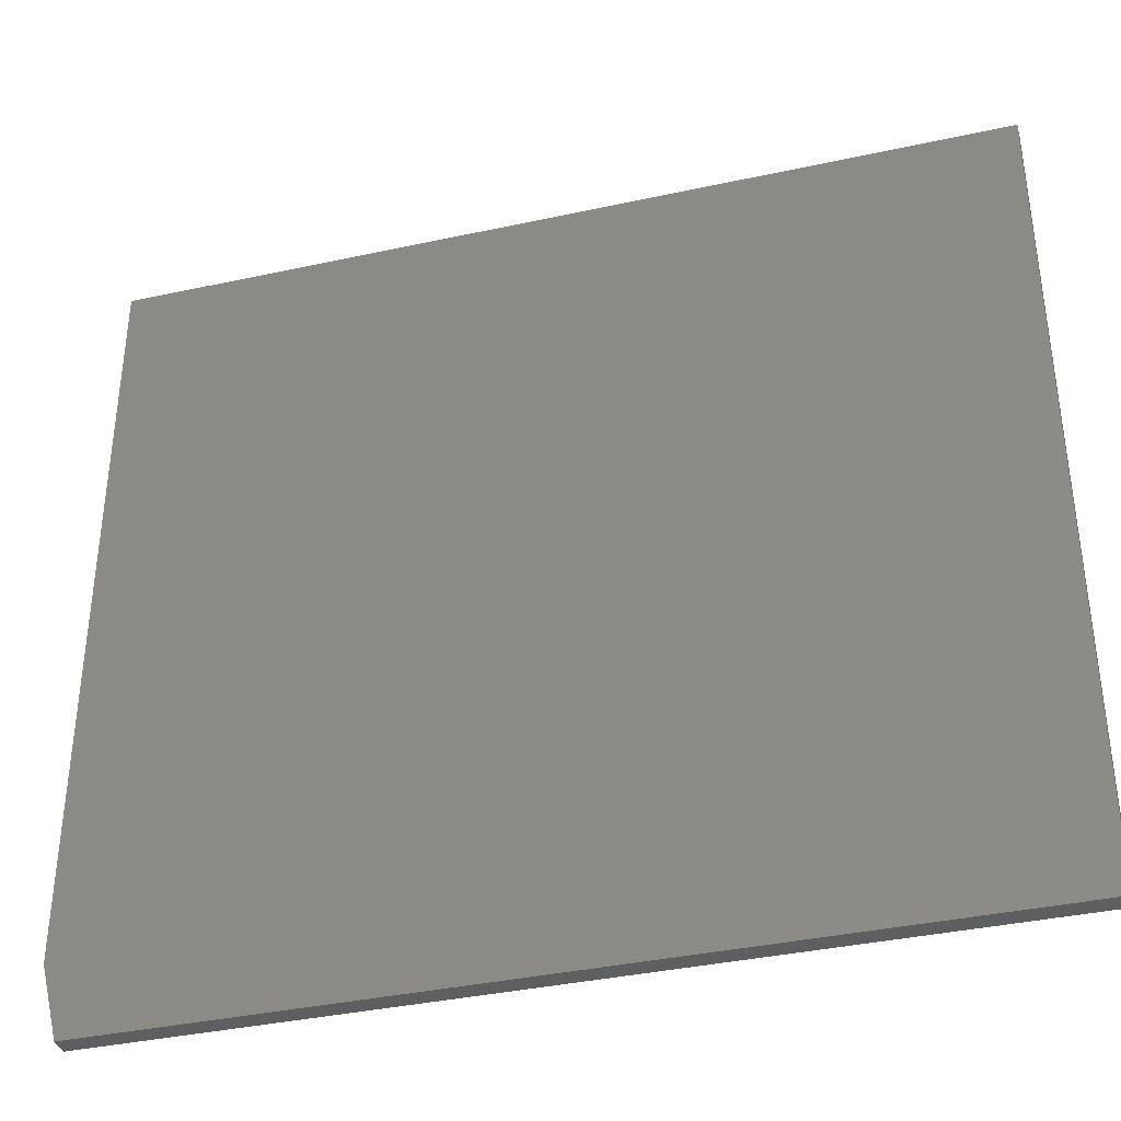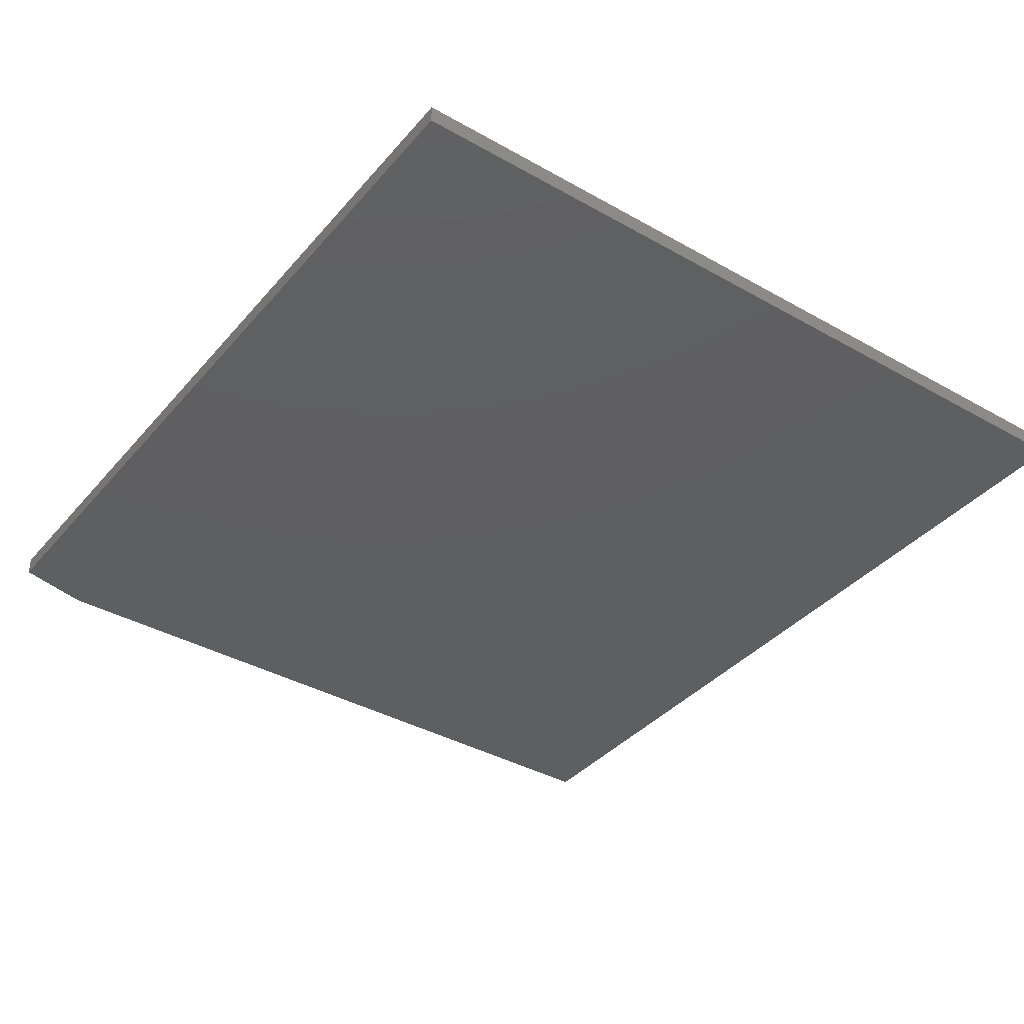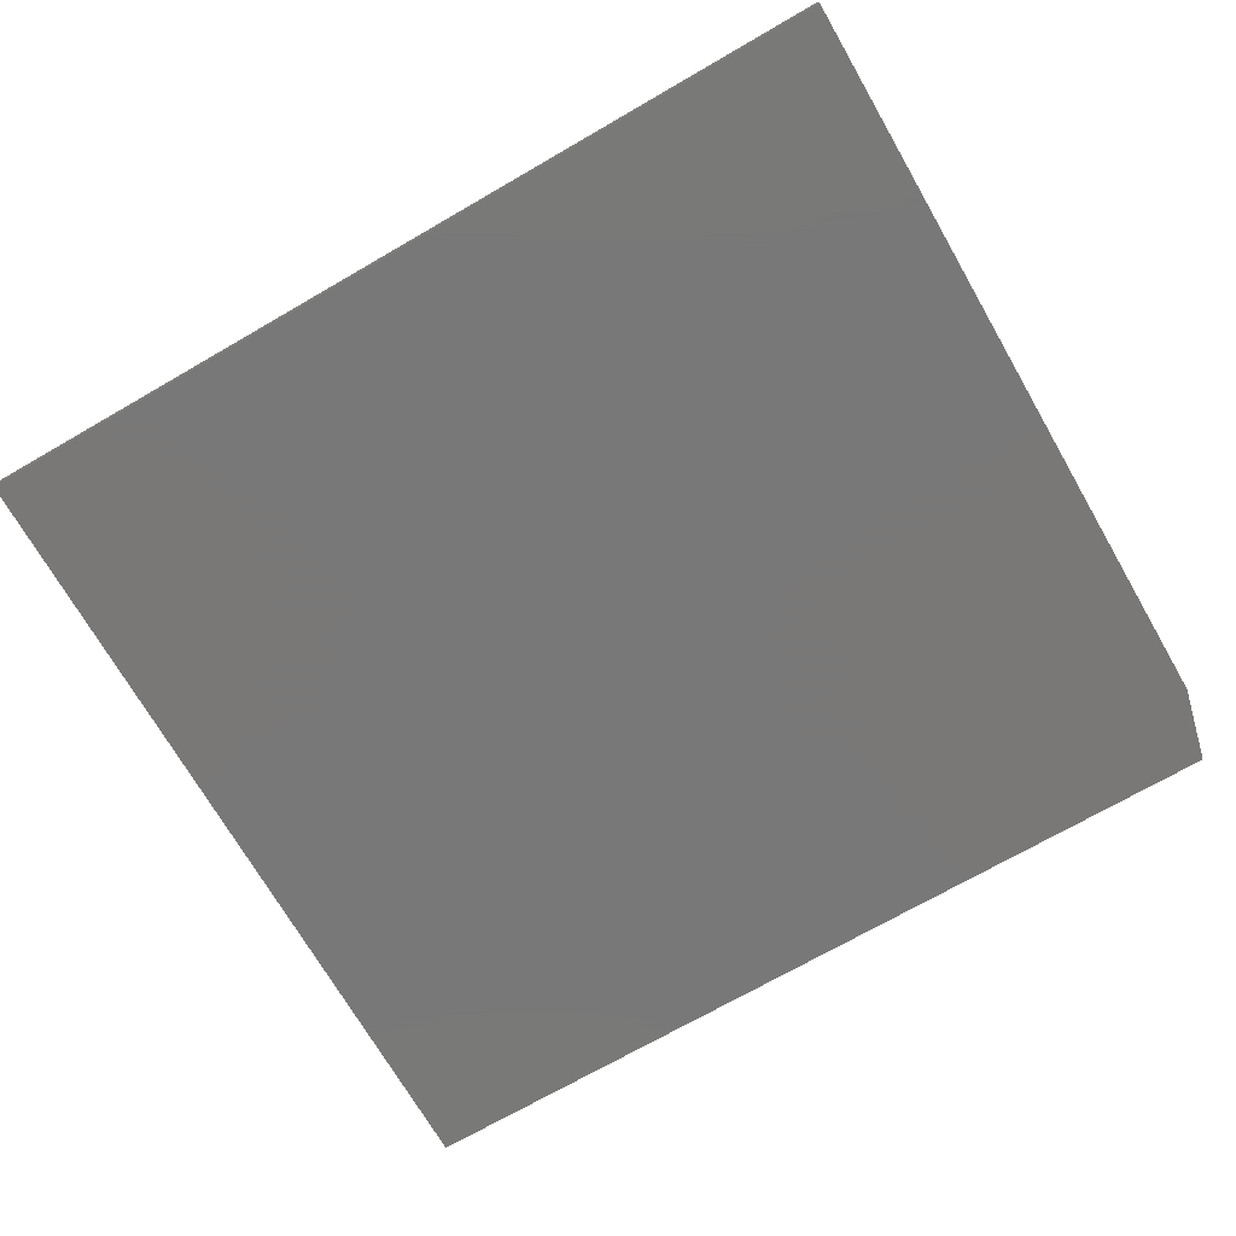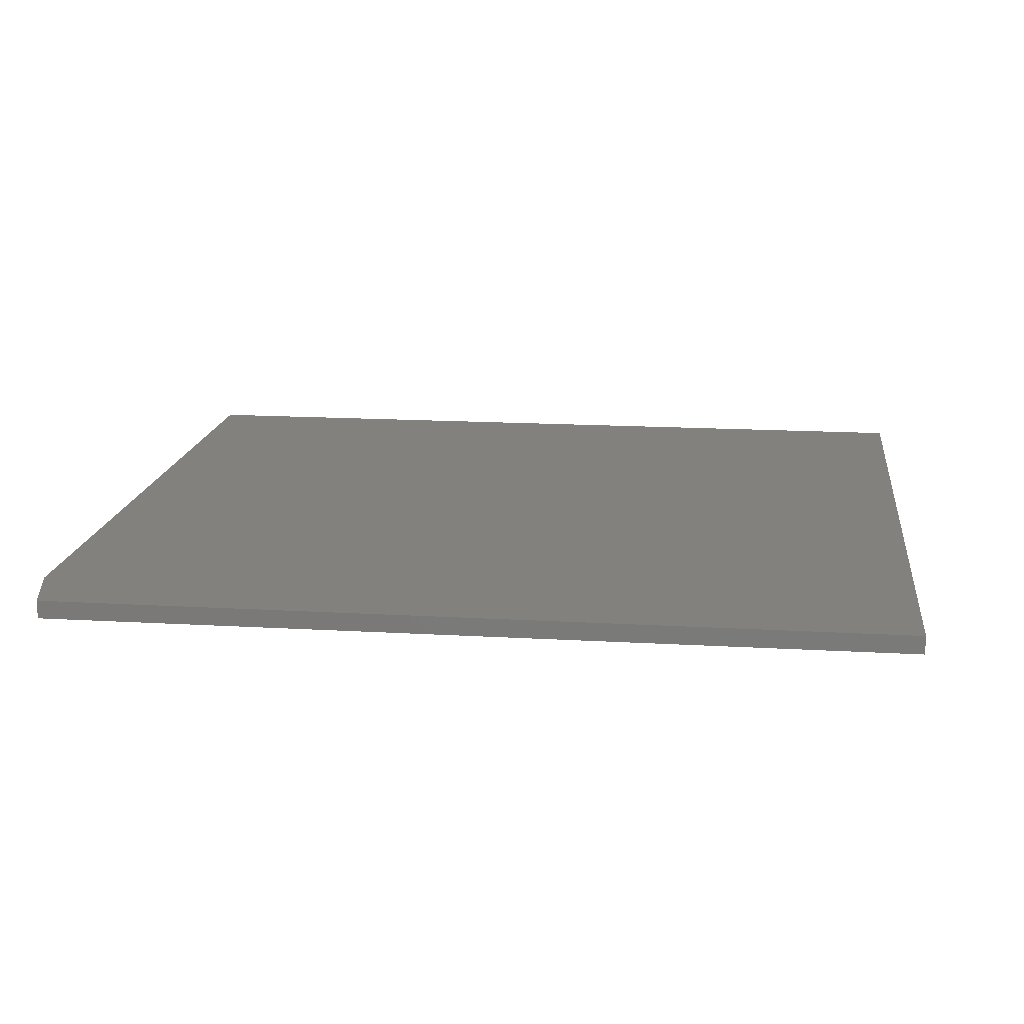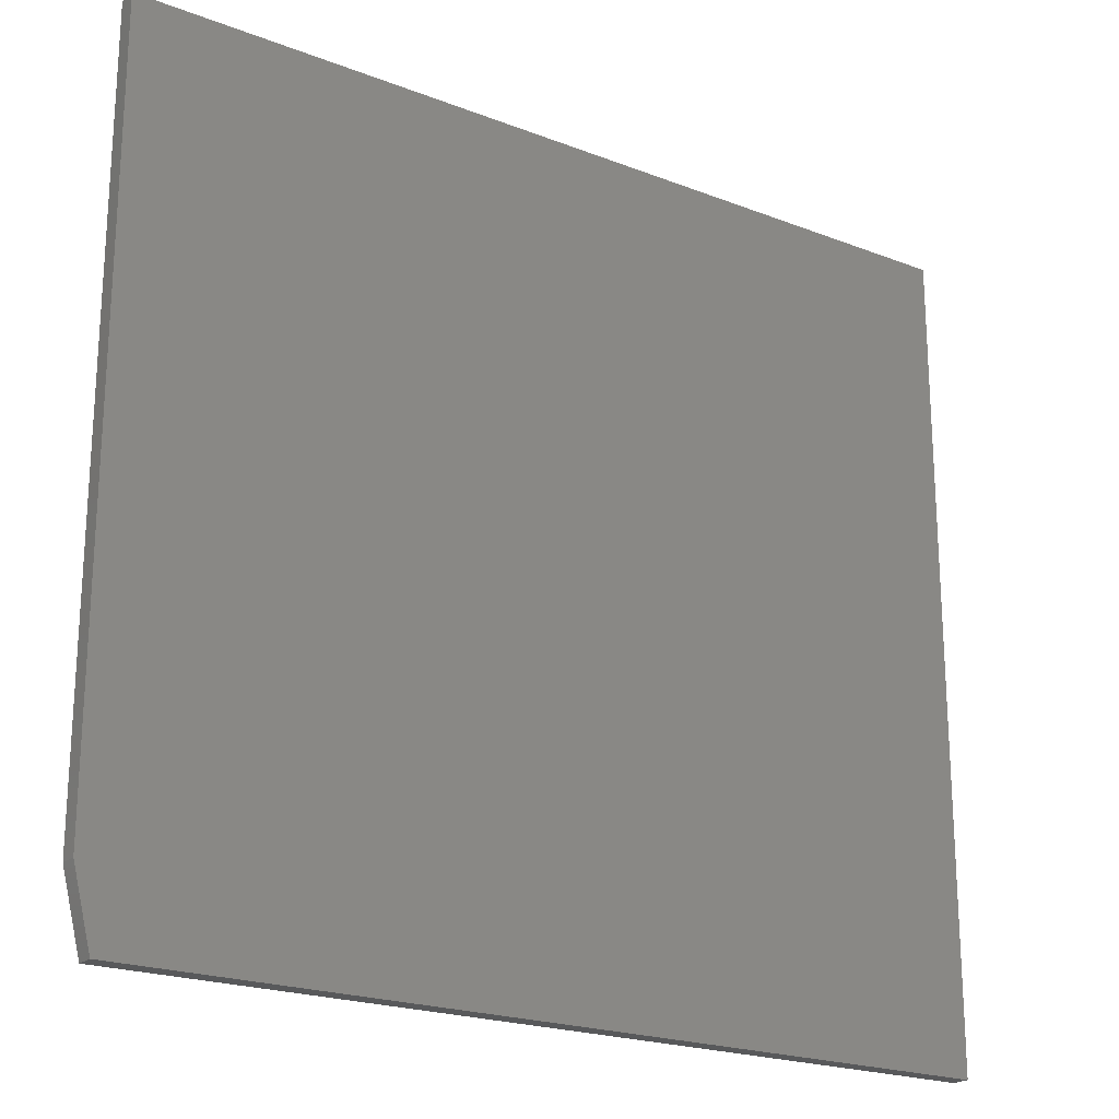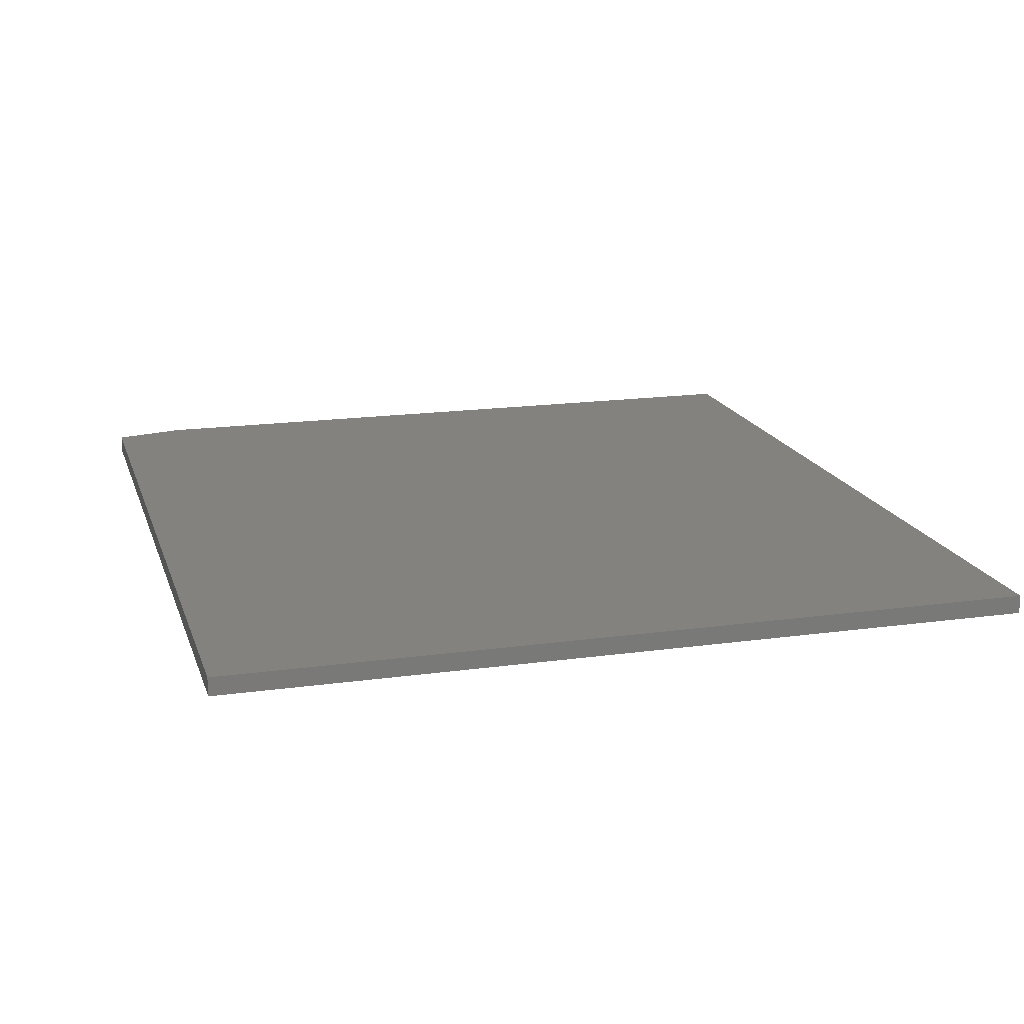
<metadata>
{"format":"stl","ext":"stl","renderer":"f3d","projection":"perspective","resolution":1024,"background":"white","views":[{"elev":-37.3,"azim":15.7,"up":"+Y"},{"elev":-38.1,"azim":54.3,"up":"+Z"},{"elev":-71.3,"azim":-150.0,"up":"+Z"},{"elev":15.8,"azim":7.0,"up":"+Z"},{"elev":-21.2,"azim":-34.7,"up":"+Y"},{"elev":17.2,"azim":74.4,"up":"+Z"}]}
</metadata>
<code>
# stl→obj: 10 verts, 16 faces
v -0.7188 -0.6953 -0.03125
v -0.75 -0.5703 -0.03125
v 0.75 -0.6953 -0.03125
v -0.75 0.6942 -0.03125
v 0.75 0.6942 -0.03125
v 0.75 0.6942 0
v -0.75 0.6942 0
v 0.75 -0.6953 0
v -0.75 -0.5703 0
v -0.7188 -0.6953 0
f 1 2 3
f 3 2 4
f 3 4 5
f 6 7 8
f 8 7 9
f 8 9 10
f 4 2 7
f 7 2 9
f 1 3 10
f 10 3 8
f 10 9 1
f 1 9 2
f 5 4 6
f 6 4 7
f 3 5 8
f 8 5 6

</code>
